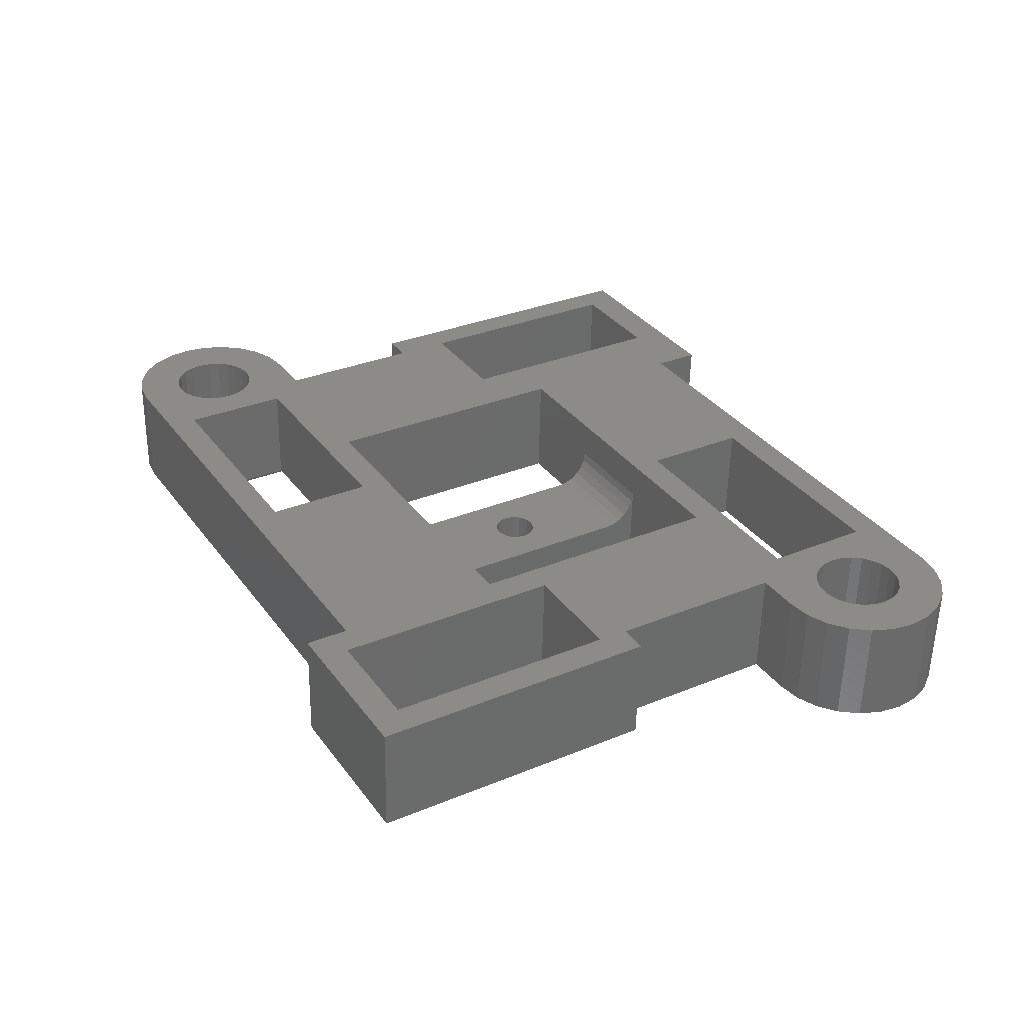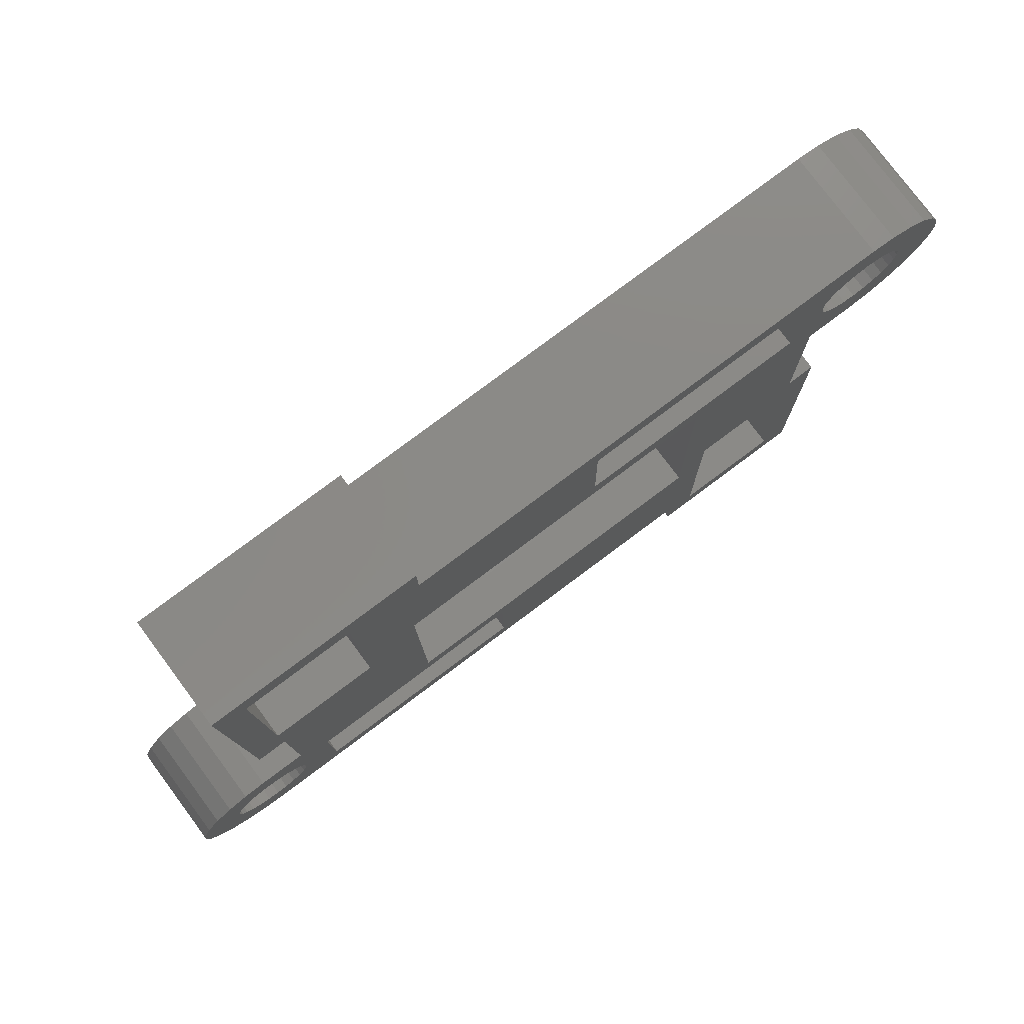
<metadata>
{"format":"stl","ext":"stl","renderer":"f3d","projection":"perspective","resolution":1024,"background":"white","views":[{"elev":33.6,"azim":59.4,"up":"+Z"},{"elev":79.6,"azim":-36.7,"up":"+Y"}]}
</metadata>
<code>
# stl→obj: 404 verts, 840 faces
v 878.2 799.9 54.94
v 878.2 784.8 61.46
v 878.2 784.7 55.27
v 878.2 800 61.13
v 867.2 793.8 55.07
v 868.9 793.9 61.26
v 867.2 793.9 61.26
v 868.9 793.8 55.07
v 897.3 775.2 61.67
v 897.3 772.6 55.53
v 897.3 772.7 61.72
v 897.3 775.1 55.48
v 906.9 772.6 55.53
v 906.9 772.7 61.72
v 906.9 789.2 55.17
v 906.9 789.3 61.36
v 897.3 800 61.13
v 897.3 784.7 55.27
v 897.3 784.8 61.46
v 897.3 799.9 54.94
v 905.2 789.2 55.17
v 905.2 789.3 61.36
v 866.1 775.1 55.48
v 866.1 775.2 61.67
v 884.2 784.8 58.75
v 884.2 784.7 55.27
v 884.2 784.8 59.27
v 884.2 785 58.26
v 884.2 785.3 57.84
v 884.2 785.7 57.51
v 884.2 786.2 57.3
v 884.2 799.9 54.94
v 884.2 786.7 57.23
v 884.2 797.9 56.98
v 884.2 798.4 57.04
v 884.2 798.9 57.23
v 884.2 799.3 57.54
v 884.2 799.7 57.94
v 884.2 799.9 58.42
v 884.2 799.9 58.94
v 905.2 799.3 54.95
v 905.2 799.5 61.14
v 907.8 799.3 54.95
v 907.8 799.5 61.14
v 909.1 809.4 60.92
v 907.8 809.5 54.73
v 907.8 809.6 60.92
v 909.1 809.3 54.73
v 910.3 808.9 60.93
v 910.3 808.8 54.75
v 911.4 808.1 60.95
v 911.4 808 54.76
v 912.2 806.9 54.79
v 912.2 807.1 60.97
v 912.7 805.7 54.81
v 912.7 805.8 61
v 912.9 804.4 54.84
v 912.9 804.5 61.03
v 912.7 803.1 54.87
v 912.7 803.2 61.06
v 912.2 801.9 54.9
v 912.2 802 61.08
v 911.4 800.8 54.92
v 911.4 801 61.11
v 910.3 800.1 61.13
v 910.3 800 54.94
v 909.1 799.6 61.14
v 909.1 799.5 54.95
v 868.9 785.3 61.45
v 868.9 785.2 55.26
v 866.1 785.2 55.26
v 866.1 785.3 61.45
v 864.8 775.3 55.47
v 864.8 775.4 61.66
v 863.6 775.8 55.46
v 863.6 775.9 61.65
v 862.5 776.6 55.44
v 862.5 776.7 61.63
v 861.7 777.8 61.61
v 861.7 777.6 55.42
v 861.2 779 61.58
v 861.2 778.8 55.4
v 861 780.3 61.56
v 861 780.2 55.37
v 861.2 781.6 61.53
v 861.2 781.5 55.34
v 861.7 782.8 61.5
v 861.7 782.7 55.31
v 862.5 783.9 61.48
v 862.5 783.7 55.29
v 863.6 784.5 55.27
v 863.6 784.7 61.46
v 864.8 785 55.26
v 864.8 785.2 61.45
v 886.3 791.7 55.12
v 886.1 792 57.11
v 886.3 791.7 57.12
v 886.1 791.9 55.11
v 886.6 791.5 57.12
v 886.6 791.5 55.12
v 886.9 791.4 57.12
v 886.9 791.4 55.12
v 887.2 791.4 57.12
v 887.2 791.3 55.12
v 887.5 791.4 57.12
v 887.5 791.4 55.12
v 887.8 791.5 57.12
v 887.8 791.5 55.12
v 888 791.7 57.12
v 888 791.7 55.12
v 888.2 792 57.11
v 888.2 791.9 55.11
v 888.3 792.2 55.11
v 888.3 792.2 57.11
v 888.4 792.5 55.1
v 888.4 792.6 57.1
v 888.3 792.9 57.09
v 888.3 792.8 55.09
v 888.2 793.2 57.09
v 888.2 793.1 55.09
v 888 793.4 55.08
v 888 793.4 57.08
v 887.8 793.6 55.08
v 887.8 793.6 57.08
v 887.5 793.7 55.07
v 887.5 793.7 57.07
v 887.2 793.7 55.07
v 887.2 793.8 57.07
v 886.9 793.7 55.07
v 886.9 793.7 57.07
v 886.6 793.6 55.08
v 886.6 793.6 57.08
v 886.3 793.4 55.08
v 886.3 793.4 57.08
v 886.1 793.1 55.09
v 886.1 793.2 57.09
v 886 792.9 57.09
v 886 792.8 55.09
v 886 792.6 57.1
v 886 792.5 55.1
v 886 792.2 55.11
v 886 792.2 57.11
v 908.8 805 56.83
v 909 804.7 54.83
v 909 804.8 56.83
v 908.8 805 54.83
v 908.6 805.3 56.82
v 908.6 805.2 54.82
v 908.4 805.4 54.82
v 908.4 805.5 56.82
v 908.1 805.6 54.82
v 908.1 805.6 56.82
v 907.8 805.6 54.81
v 907.8 805.6 56.81
v 907.5 805.6 56.82
v 907.5 805.6 54.82
v 907.2 805.5 56.82
v 907.2 805.4 54.82
v 906.9 805.3 56.82
v 906.9 805.2 54.82
v 906.8 805 54.83
v 906.8 805 56.83
v 906.6 804.7 54.83
v 906.6 804.8 56.83
v 906.6 804.4 54.84
v 906.6 804.4 56.84
v 906.6 804.1 54.85
v 906.6 804.1 56.85
v 906.8 803.8 54.85
v 906.8 803.8 56.85
v 906.9 803.5 54.86
v 906.9 803.6 56.86
v 907.2 803.4 56.86
v 907.2 803.4 54.86
v 907.5 803.3 56.87
v 907.5 803.2 54.87
v 907.8 803.2 56.87
v 907.8 803.2 54.87
v 908.1 803.2 54.87
v 908.1 803.3 56.87
v 908.4 803.4 54.86
v 908.4 803.4 56.86
v 908.6 803.5 54.86
v 908.6 803.6 56.86
v 908.8 803.8 56.85
v 908.8 803.8 54.85
v 909 804.1 56.85
v 909 804.1 54.85
v 909 804.4 56.84
v 909 804.4 54.84
v 910.2 805.1 56.83
v 910.2 803.8 56.85
v 910.3 804.4 56.84
v 910 805.7 56.81
v 910 803.2 56.87
v 909.6 806.2 56.8
v 909.6 802.7 56.88
v 909 806.6 56.79
v 909 802.3 56.89
v 908.4 806.9 56.79
v 907.8 806.9 56.79
v 907.1 806.9 56.79
v 906.5 806.6 56.79
v 908.4 802 56.89
v 907.8 801.9 56.9
v 907.1 802 56.89
v 906.5 802.3 56.89
v 906 806.2 56.8
v 906 802.7 56.88
v 905.6 805.7 56.81
v 905.6 803.2 56.87
v 905.4 805.1 56.83
v 905.4 803.8 56.85
v 905.3 804.4 56.84
v 908.4 806.9 60.98
v 907.8 807 60.98
v 907.1 806.9 60.98
v 906.5 806.7 60.98
v 906 806.3 60.99
v 905.6 805.8 61
v 905.4 805.2 61.02
v 905.3 804.5 61.03
v 905.4 803.9 61.04
v 905.6 803.3 61.06
v 906 802.8 61.07
v 906.5 802.4 61.08
v 907.1 802.1 61.08
v 907.8 802 61.08
v 908.4 802.1 61.08
v 909 802.4 61.08
v 909.6 802.8 61.07
v 910 803.3 61.06
v 910.2 803.9 61.04
v 910.3 804.5 61.03
v 910.2 805.2 61.02
v 910 805.8 61
v 909.6 806.3 60.99
v 909 806.7 60.98
v 867.3 780.2 57.37
v 867.3 779.8 55.37
v 867.3 779.9 57.37
v 867.3 780.2 55.37
v 867.3 780.5 57.36
v 867.3 780.5 55.36
v 867.1 780.8 57.35
v 867.1 780.8 55.35
v 867 781 57.35
v 867 781 55.35
v 866.7 781.2 55.34
v 866.7 781.2 57.34
v 866.4 781.3 55.34
v 866.4 781.4 57.34
v 866.1 781.4 55.34
v 866.1 781.4 57.34
v 865.8 781.4 57.34
v 865.8 781.3 55.34
v 865.5 781.2 57.34
v 865.5 781.2 55.34
v 865.3 781 57.35
v 865.3 781 55.35
v 865.1 780.8 55.35
v 865.1 780.8 57.35
v 864.9 780.5 55.36
v 864.9 780.5 57.36
v 864.9 780.2 55.37
v 864.9 780.2 57.37
v 864.9 779.8 55.37
v 864.9 779.9 57.37
v 865.1 779.6 55.38
v 865.1 779.6 57.38
v 865.3 779.3 55.39
v 865.3 779.3 57.39
v 865.5 779.2 57.39
v 865.5 779.1 55.39
v 865.8 779 57.39
v 865.8 779 55.39
v 866.1 779 57.39
v 866.1 779 55.39
v 866.4 779 55.39
v 866.4 779 57.39
v 866.7 779.1 55.39
v 866.7 779.2 57.39
v 867 779.3 55.39
v 867 779.3 57.39
v 867.1 779.6 57.38
v 867.1 779.6 55.38
v 867.4 782.4 57.32
v 866.7 782.6 57.31
v 866.1 782.7 57.31
v 865.5 782.6 57.31
v 864.9 782.4 57.32
v 864.9 778 57.41
v 864.3 778.4 57.41
v 864.3 782 57.33
v 863.9 781.4 57.34
v 863.9 778.9 57.39
v 863.7 780.8 57.35
v 863.7 779.5 57.38
v 863.6 780.2 57.37
v 868.5 780.8 57.35
v 868.5 779.5 57.38
v 868.6 780.2 57.37
v 868.3 781.4 57.34
v 868.3 778.9 57.39
v 867.9 782 57.33
v 867.9 778.4 57.41
v 867.4 778 57.41
v 866.7 777.8 57.42
v 866.1 777.7 57.42
v 865.5 777.8 57.42
v 868.6 780.3 61.56
v 868.5 779.6 61.57
v 868.5 780.9 61.54
v 868.3 781.5 61.53
v 867.9 782.1 61.52
v 867.4 782.4 61.51
v 866.7 782.7 61.5
v 866.1 782.8 61.5
v 865.5 782.7 61.5
v 864.9 782.4 61.51
v 864.3 782.1 61.52
v 863.9 781.5 61.53
v 863.7 780.9 61.54
v 863.6 780.3 61.56
v 863.7 779.6 61.57
v 863.9 779 61.58
v 864.3 778.5 61.59
v 864.9 778.1 61.6
v 865.5 777.9 61.61
v 866.1 777.8 61.61
v 866.7 777.9 61.61
v 867.4 778.1 61.6
v 867.9 778.5 61.59
v 868.3 779 61.58
v 903.5 801.7 61.09
v 890.3 801.6 55.2
v 890.3 801.7 61.09
v 903.5 801.6 55.2
v 890.3 807.9 60.96
v 903.5 807.8 55.07
v 903.5 807.9 60.96
v 890.3 807.8 55.07
v 905.2 774.4 61.68
v 905.2 787.5 55.51
v 905.2 774.3 55.79
v 905.2 787.6 61.4
v 899 774.4 61.68
v 899 774.3 55.79
v 899 787.5 55.51
v 899 787.6 61.4
v 870.6 776.8 55.74
v 870.6 783.1 61.49
v 870.6 776.9 61.63
v 870.6 783 55.61
v 883.8 783 55.61
v 883.8 783.1 61.49
v 883.8 776.9 61.63
v 883.8 776.8 55.74
v 890 801.3 54.91
v 890 808.1 54.76
v 898.7 774 55.5
v 905.5 774 55.5
v 903.8 801.3 54.91
v 898.7 787.8 55.2
v 903.8 808.1 54.76
v 905.5 787.8 55.2
v 870.3 783.3 55.3
v 884.1 783.3 55.3
v 884.1 776.5 55.45
v 870.3 776.5 55.45
v 890.2 797.9 56.98
v 890.2 786.7 57.23
v 890.2 799.9 58.94
v 890.2 799.9 54.94
v 890.2 798.4 57.04
v 890.2 798.9 57.23
v 890.2 799.9 58.42
v 890.2 799.7 57.94
v 890.2 786.2 57.3
v 890.2 784.8 59.27
v 890.2 784.8 58.75
v 890.2 785.7 57.51
v 890.2 785.3 57.84
v 890.2 785 58.26
v 890.2 799.3 57.54
v 890.2 784.7 55.27
v 879.2 809.6 60.92
v 879.2 809.5 54.73
v 879.2 812.2 54.67
v 867.2 812.3 60.86
v 879.2 812.3 60.86
v 867.2 812.2 54.67
v 875.1 797.1 61.19
v 875.1 810.3 60.9
v 868.9 797.1 61.19
v 868.9 810.3 60.9
v 875.4 796.7 55.01
v 868.6 796.7 55.01
v 868.6 810.5 54.71
v 875.4 810.5 54.71
v 875.1 810.2 55.02
v 875.1 797 55.3
v 868.9 797 55.3
v 868.9 810.2 55.02
f 1 2 3
f 2 1 4
f 5 6 7
f 6 5 8
f 9 10 11
f 10 9 12
f 11 13 14
f 13 11 10
f 15 14 13
f 14 15 16
f 17 18 19
f 18 17 20
f 16 21 22
f 21 16 15
f 23 9 24
f 9 23 12
f 25 26 27
f 26 25 28
f 26 28 29
f 26 29 30
f 26 30 31
f 26 31 32
f 32 31 33
f 32 33 34
f 32 34 35
f 32 35 36
f 32 36 37
f 32 37 38
f 32 38 39
f 32 39 40
f 41 22 21
f 22 41 42
f 42 43 44
f 43 42 41
f 45 46 47
f 46 45 48
f 49 48 45
f 48 49 50
f 51 50 49
f 50 51 52
f 53 51 54
f 51 53 52
f 55 54 56
f 54 55 53
f 57 56 58
f 56 57 55
f 59 58 60
f 58 59 57
f 61 60 62
f 60 61 59
f 63 62 64
f 62 63 61
f 65 63 64
f 63 65 66
f 67 66 65
f 66 67 68
f 44 68 67
f 68 44 43
f 69 8 70
f 8 69 6
f 69 71 72
f 71 69 70
f 73 24 74
f 24 73 23
f 75 74 76
f 74 75 73
f 77 76 78
f 76 77 75
f 79 77 78
f 77 79 80
f 81 80 79
f 80 81 82
f 83 82 81
f 82 83 84
f 85 84 83
f 84 85 86
f 87 86 85
f 86 87 88
f 89 88 87
f 88 89 90
f 91 89 92
f 89 91 90
f 93 92 94
f 92 93 91
f 71 94 72
f 94 71 93
f 95 96 97
f 96 95 98
f 99 95 97
f 95 99 100
f 101 100 99
f 100 101 102
f 103 102 101
f 102 103 104
f 105 104 103
f 104 105 106
f 107 106 105
f 106 107 108
f 109 108 107
f 108 109 110
f 111 110 109
f 110 111 112
f 111 113 112
f 113 111 114
f 114 115 113
f 115 114 116
f 117 115 116
f 115 117 118
f 119 118 117
f 118 119 120
f 119 121 120
f 121 119 122
f 123 122 124
f 122 123 121
f 125 124 126
f 124 125 123
f 127 126 128
f 126 127 125
f 129 128 130
f 128 129 127
f 131 130 132
f 130 131 129
f 133 132 134
f 132 133 131
f 135 134 136
f 134 135 133
f 135 137 138
f 137 135 136
f 138 139 140
f 139 138 137
f 141 139 142
f 139 141 140
f 98 142 96
f 142 98 141
f 143 144 145
f 144 143 146
f 147 146 143
f 146 147 148
f 149 147 150
f 147 149 148
f 151 150 152
f 150 151 149
f 153 152 154
f 152 153 151
f 155 153 154
f 153 155 156
f 157 156 155
f 156 157 158
f 159 158 157
f 158 159 160
f 161 159 162
f 159 161 160
f 163 162 164
f 162 163 161
f 165 164 166
f 164 165 163
f 167 166 168
f 166 167 165
f 169 168 170
f 168 169 167
f 171 170 172
f 170 171 169
f 173 171 172
f 171 173 174
f 175 174 173
f 174 175 176
f 177 176 175
f 176 177 178
f 179 177 180
f 177 179 178
f 181 180 182
f 180 181 179
f 183 182 184
f 182 183 181
f 185 183 184
f 183 185 186
f 187 186 185
f 186 187 188
f 189 188 187
f 188 189 190
f 145 190 189
f 190 145 144
f 191 192 193
f 192 191 194
f 192 194 195
f 195 194 196
f 195 196 197
f 197 196 198
f 197 198 199
f 199 198 189
f 189 198 145
f 145 198 200
f 145 200 143
f 143 200 147
f 147 200 150
f 150 200 201
f 150 201 152
f 152 201 154
f 154 201 202
f 154 202 155
f 155 202 157
f 157 202 159
f 159 202 203
f 159 203 162
f 162 203 164
f 164 203 166
f 199 187 204
f 187 199 189
f 204 187 185
f 204 185 184
f 204 184 182
f 204 182 205
f 205 182 180
f 205 180 177
f 205 177 175
f 205 175 206
f 206 175 173
f 206 173 172
f 206 172 207
f 207 172 170
f 207 170 168
f 207 168 166
f 207 166 203
f 207 203 208
f 207 208 209
f 209 208 210
f 209 210 211
f 211 210 212
f 211 212 213
f 213 212 214
f 201 215 216
f 215 201 200
f 217 201 216
f 201 217 202
f 218 202 217
f 202 218 203
f 219 203 218
f 203 219 208
f 210 219 220
f 219 210 208
f 212 220 221
f 220 212 210
f 214 221 222
f 221 214 212
f 213 222 223
f 222 213 214
f 211 223 224
f 223 211 213
f 209 224 225
f 224 209 211
f 226 209 225
f 209 226 207
f 227 207 226
f 207 227 206
f 228 206 227
f 206 228 205
f 204 228 229
f 228 204 205
f 199 229 230
f 229 199 204
f 197 230 231
f 230 197 199
f 232 197 231
f 197 232 195
f 233 195 232
f 195 233 192
f 234 192 233
f 192 234 193
f 235 193 234
f 193 235 191
f 236 191 235
f 191 236 194
f 237 194 236
f 194 237 196
f 198 237 238
f 237 198 196
f 200 238 215
f 238 200 198
f 239 240 241
f 240 239 242
f 243 242 239
f 242 243 244
f 245 244 243
f 244 245 246
f 247 246 245
f 246 247 248
f 249 247 250
f 247 249 248
f 251 250 252
f 250 251 249
f 253 252 254
f 252 253 251
f 255 253 254
f 253 255 256
f 257 256 255
f 256 257 258
f 259 258 257
f 258 259 260
f 261 259 262
f 259 261 260
f 263 262 264
f 262 263 261
f 265 264 266
f 264 265 263
f 267 266 268
f 266 267 265
f 269 268 270
f 268 269 267
f 271 270 272
f 270 271 269
f 273 271 272
f 271 273 274
f 275 274 273
f 274 275 276
f 277 276 275
f 276 277 278
f 279 277 280
f 277 279 278
f 281 280 282
f 280 281 279
f 283 282 284
f 282 283 281
f 285 283 284
f 283 285 286
f 241 286 285
f 286 241 240
f 287 243 239
f 243 287 288
f 243 288 245
f 245 288 247
f 247 288 250
f 250 288 289
f 250 289 252
f 252 289 254
f 254 289 290
f 254 290 255
f 255 290 257
f 257 290 259
f 259 290 291
f 259 291 262
f 262 291 264
f 264 291 266
f 266 291 292
f 292 291 293
f 293 291 294
f 293 294 295
f 293 295 296
f 296 295 297
f 296 297 298
f 298 297 299
f 300 301 302
f 301 300 303
f 301 303 304
f 304 303 305
f 304 305 306
f 306 305 287
f 306 287 307
f 307 287 239
f 307 239 241
f 307 241 308
f 308 241 285
f 308 285 284
f 308 284 282
f 308 282 309
f 309 282 280
f 309 280 277
f 309 277 275
f 309 275 310
f 310 275 273
f 310 273 272
f 310 272 292
f 292 272 270
f 292 270 268
f 292 268 266
f 311 301 312
f 301 311 302
f 313 302 311
f 302 313 300
f 314 300 313
f 300 314 303
f 315 303 314
f 303 315 305
f 287 315 316
f 315 287 305
f 288 316 317
f 316 288 287
f 289 317 318
f 317 289 288
f 319 289 318
f 289 319 290
f 320 290 319
f 290 320 291
f 321 291 320
f 291 321 294
f 295 321 322
f 321 295 294
f 297 322 323
f 322 297 295
f 299 323 324
f 323 299 297
f 298 324 325
f 324 298 299
f 296 325 326
f 325 296 298
f 293 326 327
f 326 293 296
f 328 293 327
f 293 328 292
f 329 292 328
f 292 329 310
f 330 310 329
f 310 330 309
f 308 330 331
f 330 308 309
f 307 331 332
f 331 307 308
f 306 332 333
f 332 306 307
f 334 306 333
f 306 334 304
f 312 304 334
f 304 312 301
f 335 336 337
f 336 335 338
f 339 340 341
f 340 339 342
f 341 338 335
f 338 341 340
f 336 339 337
f 339 336 342
f 343 344 345
f 344 343 346
f 345 347 343
f 347 345 348
f 349 347 348
f 347 349 350
f 349 346 350
f 346 349 344
f 351 352 353
f 352 351 354
f 352 355 356
f 355 352 354
f 357 351 353
f 351 357 358
f 356 358 357
f 358 356 355
f 359 342 336
f 342 359 360
f 345 361 348
f 361 345 362
f 338 359 336
f 359 338 363
f 361 349 348
f 349 361 364
f 340 360 365
f 360 340 342
f 345 366 362
f 366 345 344
f 338 365 363
f 365 338 340
f 355 367 368
f 367 355 354
f 358 368 369
f 368 358 355
f 370 354 351
f 354 370 367
f 369 351 358
f 351 369 370
f 344 364 366
f 364 344 349
f 371 117 372
f 117 371 119
f 119 371 122
f 122 371 34
f 372 117 116
f 122 34 124
f 124 34 126
f 126 34 128
f 128 34 130
f 130 34 132
f 132 34 134
f 134 34 136
f 136 34 137
f 137 34 139
f 372 109 33
f 109 372 111
f 111 372 114
f 114 372 116
f 33 109 107
f 33 107 105
f 33 105 103
f 33 103 101
f 33 101 99
f 33 99 97
f 33 97 96
f 33 96 142
f 33 142 139
f 33 139 34
f 4 40 17
f 40 4 1
f 40 1 32
f 17 373 20
f 373 17 40
f 20 373 374
f 36 375 376
f 375 36 35
f 38 377 39
f 377 38 378
f 372 31 379
f 31 372 33
f 380 25 27
f 25 380 381
f 382 29 383
f 29 382 30
f 35 371 375
f 371 35 34
f 39 373 40
f 373 39 377
f 381 28 25
f 28 381 384
f 37 378 38
f 378 37 385
f 37 376 385
f 376 37 36
f 379 30 382
f 30 379 31
f 384 29 28
f 29 384 383
f 19 380 27
f 380 19 18
f 380 18 386
f 2 27 3
f 27 2 19
f 3 27 26
f 386 381 380
f 381 386 384
f 384 386 383
f 383 386 382
f 382 386 379
f 379 386 374
f 379 374 372
f 372 374 371
f 371 374 375
f 375 374 376
f 376 374 385
f 385 374 378
f 378 374 377
f 377 374 373
f 46 387 47
f 387 46 388
f 389 390 391
f 390 389 392
f 388 391 387
f 391 388 389
f 390 5 7
f 5 390 392
f 56 60 58
f 60 56 54
f 60 54 62
f 62 54 51
f 62 51 64
f 64 51 49
f 64 49 65
f 65 49 234
f 234 49 235
f 235 49 45
f 235 45 236
f 236 45 237
f 237 45 238
f 238 45 47
f 238 47 215
f 215 47 216
f 216 47 341
f 341 47 387
f 216 341 217
f 217 341 218
f 218 341 219
f 219 341 220
f 220 341 221
f 221 341 222
f 222 341 42
f 42 341 346
f 42 346 343
f 341 387 339
f 339 387 337
f 14 343 11
f 343 14 16
f 343 16 22
f 343 22 42
f 11 343 347
f 11 347 350
f 65 233 67
f 233 65 234
f 67 233 232
f 67 232 231
f 67 231 230
f 67 230 44
f 44 230 229
f 44 229 228
f 44 228 42
f 42 228 227
f 42 227 226
f 42 226 225
f 42 225 224
f 42 224 223
f 42 223 222
f 19 9 11
f 9 19 356
f 356 19 2
f 356 2 352
f 352 2 4
f 352 4 393
f 393 4 394
f 352 393 395
f 352 395 353
f 346 335 350
f 335 346 341
f 350 335 17
f 17 335 337
f 350 17 11
f 11 17 19
f 17 337 4
f 4 337 387
f 4 387 391
f 4 391 394
f 394 391 390
f 394 390 396
f 396 390 395
f 395 390 6
f 6 390 7
f 69 313 311
f 313 69 314
f 314 69 72
f 314 72 315
f 315 72 316
f 316 72 317
f 317 72 318
f 318 72 94
f 318 94 319
f 319 94 320
f 320 94 321
f 321 94 92
f 321 92 322
f 322 92 323
f 323 92 324
f 9 357 24
f 357 9 356
f 24 357 353
f 24 353 334
f 334 353 312
f 312 353 311
f 311 353 69
f 69 353 395
f 69 395 6
f 24 334 333
f 24 333 332
f 24 332 331
f 24 331 330
f 24 330 329
f 24 329 74
f 74 329 328
f 74 328 327
f 74 327 76
f 76 327 326
f 76 326 325
f 76 325 324
f 76 324 92
f 76 92 89
f 76 89 78
f 78 89 87
f 78 87 79
f 79 87 85
f 79 85 81
f 81 85 83
f 26 368 3
f 368 26 369
f 3 368 367
f 3 367 397
f 397 367 398
f 398 367 8
f 8 367 70
f 398 8 5
f 398 5 399
f 59 55 57
f 55 59 53
f 53 59 61
f 53 61 52
f 52 61 63
f 52 63 50
f 50 63 66
f 50 66 48
f 48 66 68
f 48 68 190
f 48 190 144
f 48 144 46
f 46 144 146
f 46 146 148
f 46 148 149
f 46 149 151
f 46 151 153
f 46 153 365
f 46 365 388
f 365 153 156
f 365 156 158
f 365 158 160
f 365 160 161
f 365 161 163
f 365 163 165
f 365 165 41
f 365 41 21
f 365 21 363
f 388 365 360
f 388 360 120
f 120 360 118
f 118 360 115
f 388 120 121
f 388 121 123
f 388 123 125
f 388 125 32
f 32 125 127
f 32 127 129
f 32 129 131
f 32 131 133
f 32 133 135
f 32 135 138
f 32 138 140
f 388 32 1
f 388 1 389
f 389 1 400
f 389 400 392
f 400 1 3
f 400 3 397
f 392 400 399
f 392 399 5
f 13 362 15
f 362 13 10
f 362 10 361
f 361 10 364
f 15 366 21
f 366 15 362
f 21 366 364
f 21 364 363
f 363 364 20
f 363 20 359
f 20 364 10
f 20 10 18
f 18 10 12
f 359 20 374
f 359 374 386
f 12 369 18
f 369 12 23
f 18 369 386
f 386 369 113
f 386 113 359
f 359 113 115
f 359 115 360
f 113 369 112
f 112 369 110
f 110 369 108
f 108 369 106
f 106 369 104
f 104 369 102
f 102 369 100
f 100 369 95
f 95 369 98
f 98 369 141
f 141 369 140
f 140 369 26
f 140 26 32
f 369 23 370
f 370 23 367
f 367 23 70
f 70 23 240
f 70 240 242
f 240 23 286
f 286 23 283
f 283 23 281
f 281 23 279
f 279 23 278
f 278 23 73
f 278 73 276
f 276 73 274
f 274 73 271
f 271 73 269
f 269 73 267
f 267 73 265
f 70 244 71
f 244 70 242
f 71 244 246
f 71 246 248
f 71 248 249
f 71 249 251
f 71 251 253
f 71 253 93
f 93 253 256
f 93 256 258
f 93 258 260
f 93 260 261
f 93 261 263
f 93 263 265
f 93 265 73
f 93 73 75
f 93 75 91
f 91 75 77
f 91 77 90
f 90 77 80
f 90 80 88
f 88 80 82
f 88 82 86
f 86 82 84
f 68 188 190
f 188 68 43
f 188 43 186
f 186 43 183
f 183 43 181
f 181 43 179
f 179 43 178
f 178 43 41
f 178 41 176
f 176 41 174
f 174 41 171
f 171 41 169
f 169 41 167
f 167 41 165
f 393 401 402
f 401 393 394
f 402 395 393
f 395 402 403
f 396 401 394
f 401 396 404
f 404 395 403
f 395 404 396
f 402 400 397
f 400 402 401
f 401 399 400
f 399 401 404
f 398 404 403
f 404 398 399
f 397 403 402
f 403 397 398

</code>
